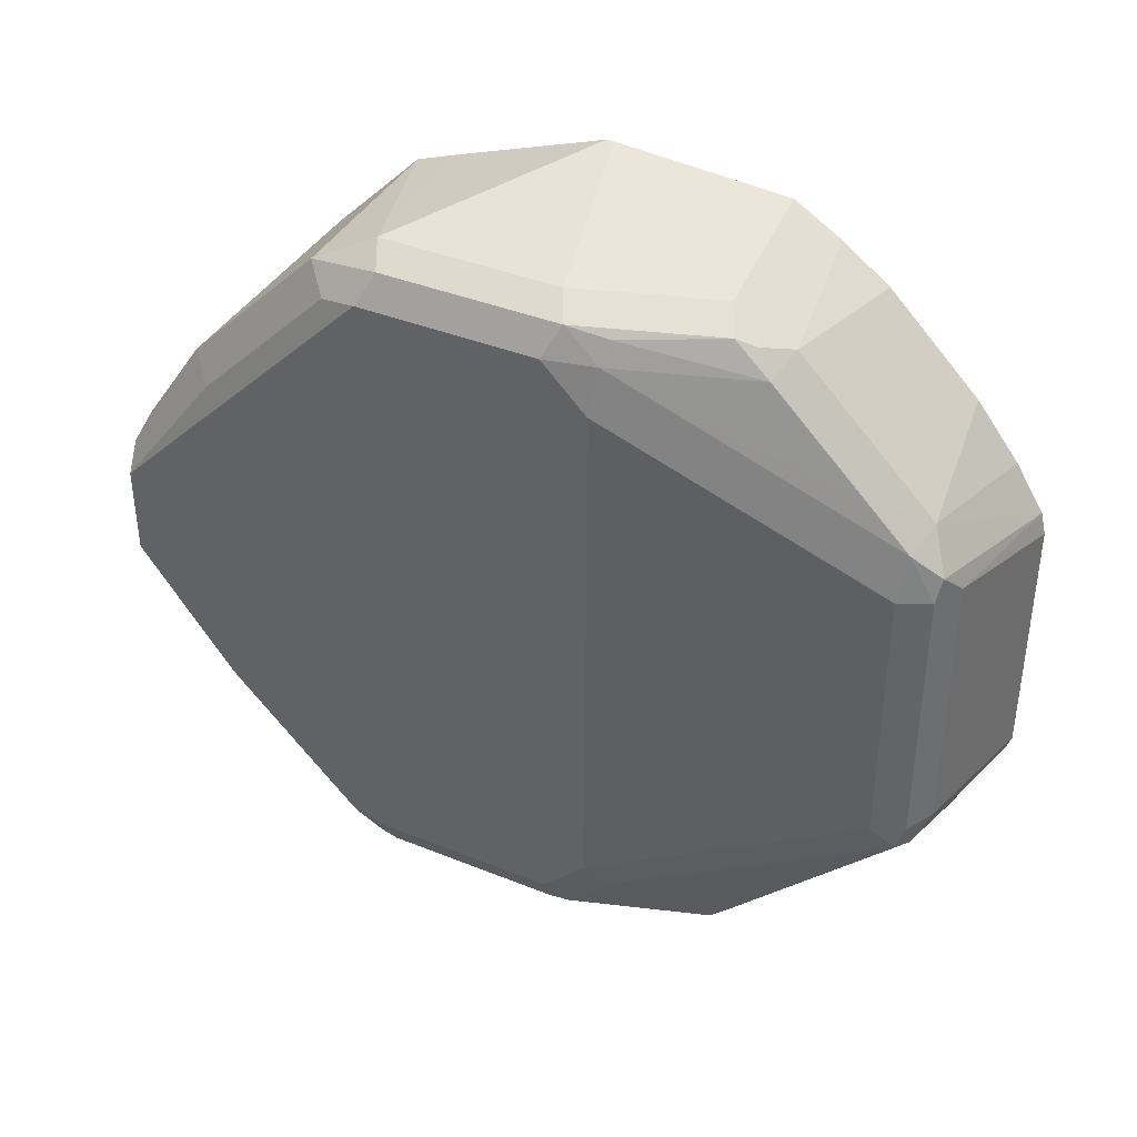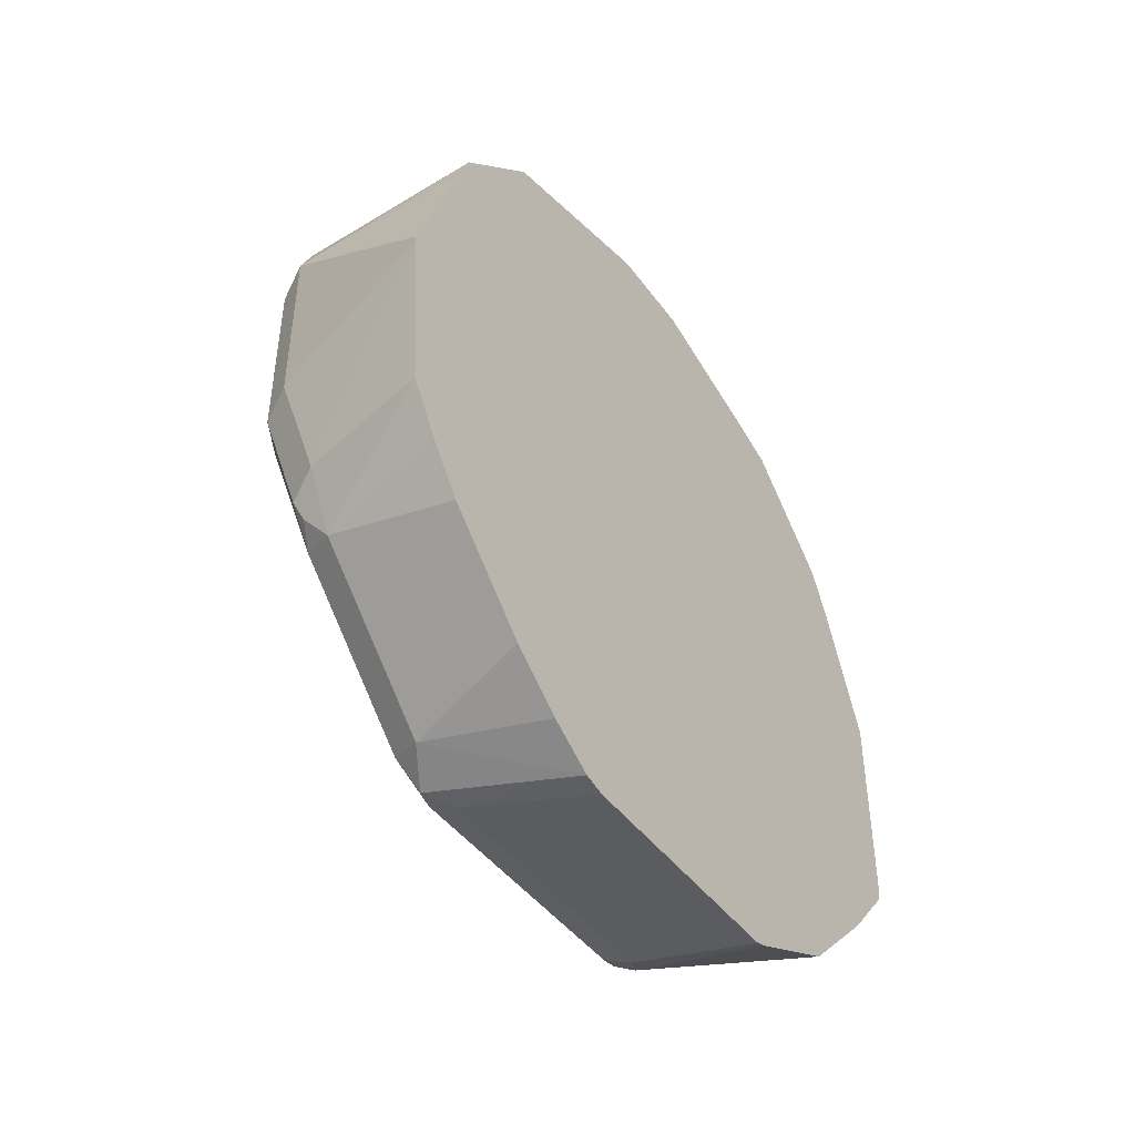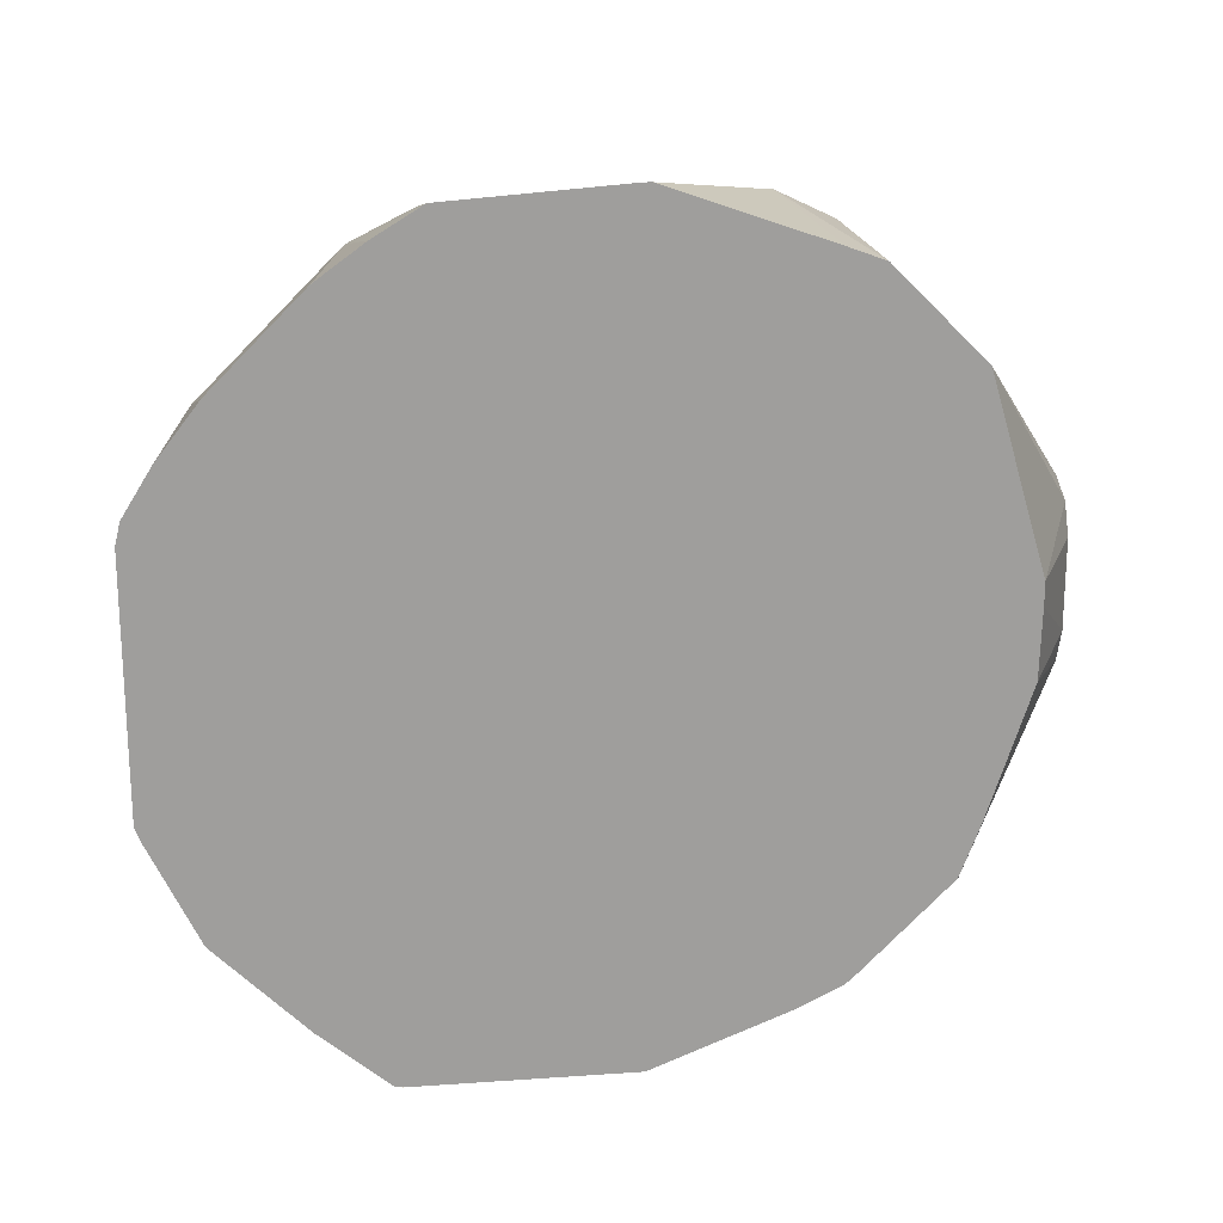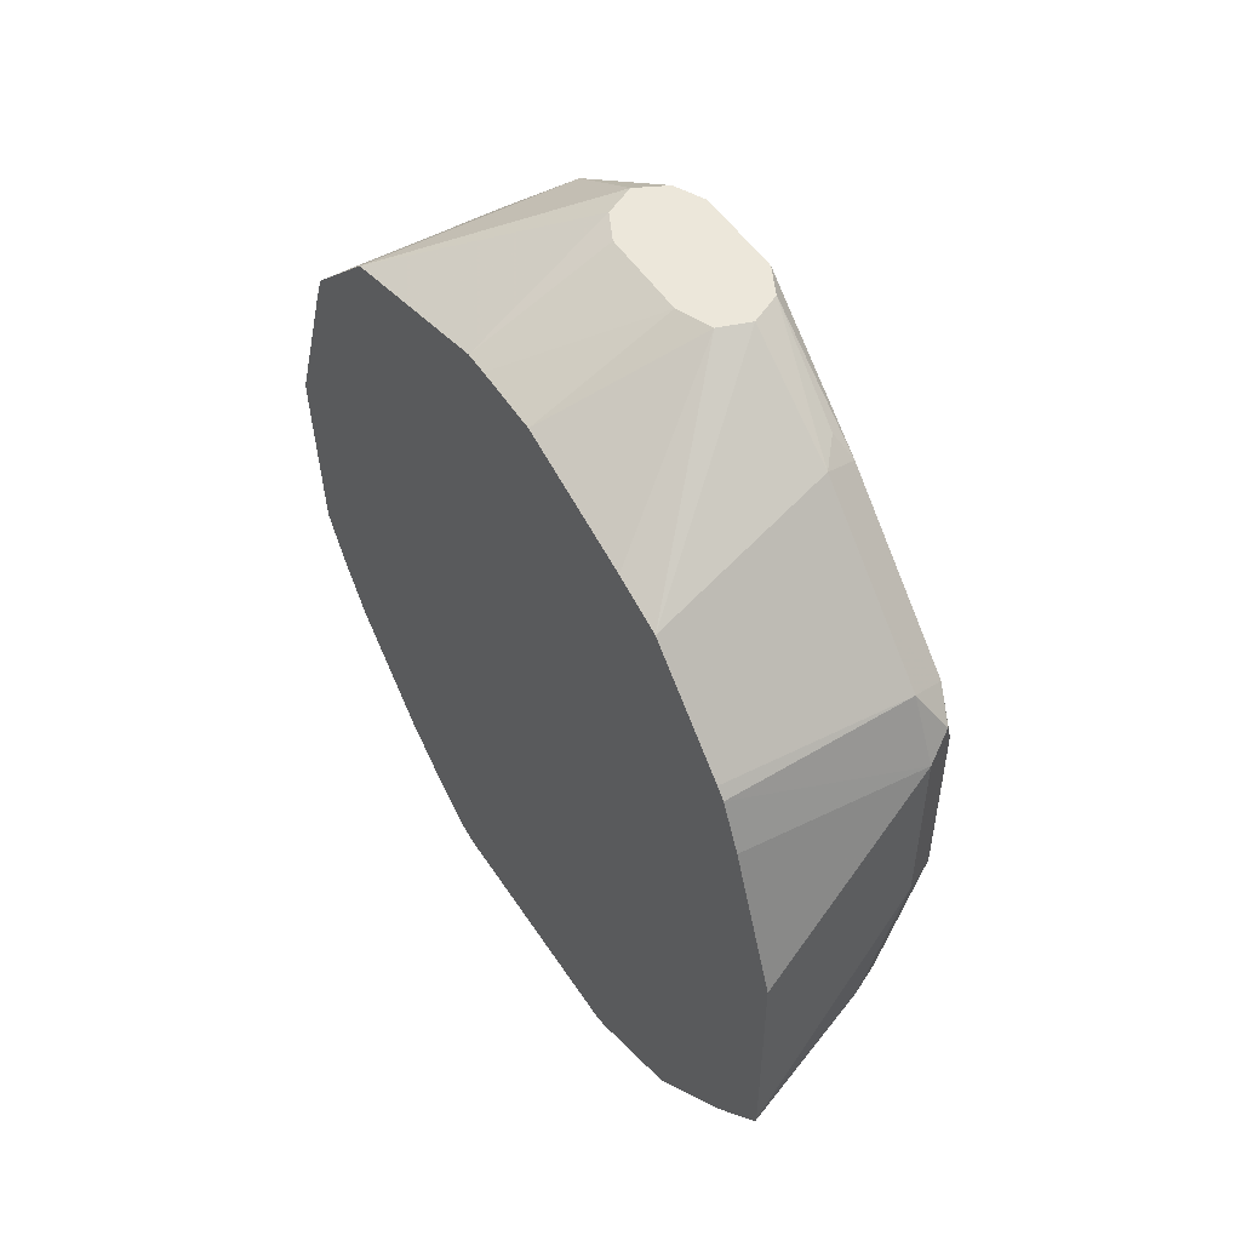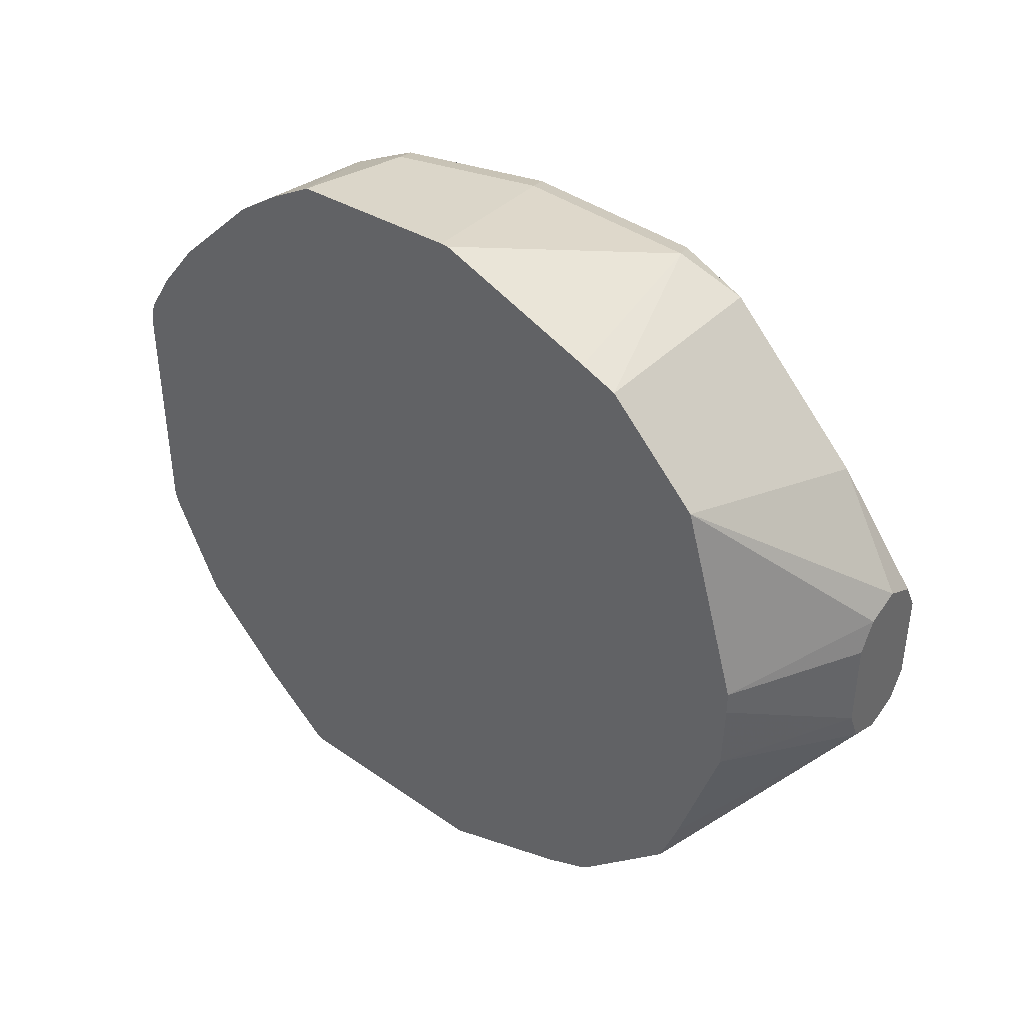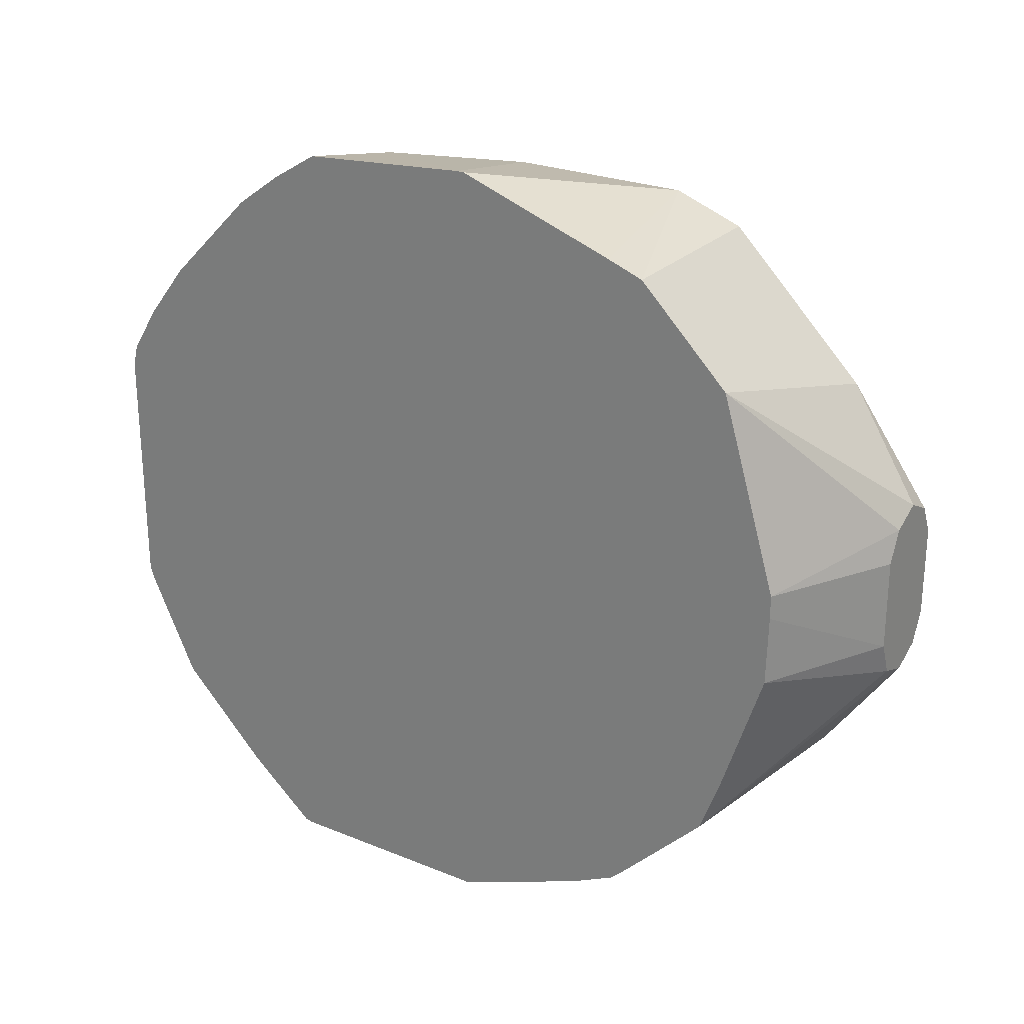
<metadata>
{"format":"obj","ext":"obj","renderer":"f3d","projection":"perspective","resolution":1024,"background":"white","views":[{"elev":38.9,"azim":116.9,"up":"+Y"},{"elev":-45.2,"azim":-145.7,"up":"+Z"},{"elev":19.4,"azim":-97.4,"up":"+Y"},{"elev":51.4,"azim":-32.2,"up":"+Z"},{"elev":40.8,"azim":-49.4,"up":"+Y"},{"elev":25.2,"azim":-56.7,"up":"+Y"}]}
</metadata>
<code>
v 0.5646 -0.1616 -0.5242
v 0.6181 -0.1454 -0.509
v 0.6363 -0.1454 -0.4545
v 0.5646 -0.1616 -0.4363
v 0.5646 -0.161 -0.5272
v 0.6242 -0.1394 -0.5211
v 0.6302 -0.1394 -0.509
v 0.6484 -0.1394 -0.4545
v 0.6454 -0.1409 -0.3727
v 0.6363 -0.1454 -0.3818
v 0.5646 -0.1402 -0.3818
v 0.5646 -0.1378 -0.5547
v 0.6317 -0.1363 -0.5181
v 0.6242 -0.06664 -0.5939
v 0.6317 -0.1182 -0.5363
v 0.6499 -0.1363 -0.4636
v 0.6545 -0.1272 -0.4545
v 0.6484 -0.1394 -0.3818
v 0.6499 -0.1295 -0.3636
v 0.6363 -0.1333 -0.3575
v 0.6363 -0.1394 -0.3697
v 0.5646 -0.1314 -0.3636
v 0.5646 -0.1014 -0.5911
v 0.5646 -0.05959 -0.611
v 0.6181 -0.05452 -0.5999
v 0.6317 -0.06361 -0.5908
v 0.6499 -0.1182 -0.4817
v 0.6545 -0.109 -0.4727
v 0.6545 -0.1272 -0.3818
v 0.6499 -0.09316 -0.3272
v 0.6363 -0.1151 -0.3394
v 0.5646 -0.1278 -0.3595
v 0.5646 -0.05452 -0.6128
v 0.6181 0.05452 -0.5999
v 0.6302 -0.05452 -0.5939
v 0.6302 0.05452 -0.5939
v 0.6363 0.05452 -0.5817
v 0.6363 -0.05452 -0.5817
v 0.6545 0.109 -0.4727
v 0.6545 -0.05452 -0.3091
v 0.6499 -0.07497 -0.3091
v 0.6363 -0.07876 -0.303
v 0.5646 -0.09139 -0.3232
v 0.5646 0.04582 -0.6128
v 0.5646 0.05452 -0.6107
v 0.6272 0.06361 -0.5954
v 0.6317 0.07269 -0.584
v 0.6499 0.1272 -0.4749
v 0.6545 0.1272 -0.4545
v 0.6545 -0.01816 -0.2728
v 0.6544 -0.01826 -0.2728
v 0.6484 -0.03032 -0.2728
v 0.6454 -0.06816 -0.3
v 0.6483 -0.03038 -0.2728
v 0.6362 -0.03633 -0.2728
v 0.6237 -0.03199 -0.2728
v 0.5646 -0.08326 -0.3201
v 0.5646 0.07304 -0.5993
v 0.6181 0.07876 -0.5878
v 0.6317 0.09088 -0.5658
v 0.6454 0.1363 -0.4772
v 0.6484 0.1394 -0.4605
v 0.6317 0.109 -0.5477
v 0.6317 0.1272 -0.5294
v 0.6545 0.1272 -0.3818
v 0.6545 0.01816 -0.2728
v 0.6181 -0.01826 -0.2728
v 0.5646 -0.01718 -0.2979
v 0.5646 -0.07063 -0.3154
v 0.5646 0.09494 -0.5822
v 0.5646 0.1313 -0.5459
v 0.6181 0.1333 -0.5332
v 0.6302 0.1394 -0.5151
v 0.6363 0.1454 -0.4545
v 0.6484 0.1394 -0.3878
v 0.6272 0.1363 -0.5227
v 0.6514 0.1242 -0.3666
v 0.6514 0.106 -0.3484
v 0.6545 0.05452 -0.3091
v 0.6544 0.01835 -0.2728
v 0.6514 0.06968 -0.3121
v 0.6181 -0.01816 -0.2728
v 0.5646 0.01076 -0.2972
v 0.5646 0.1451 -0.5268
v 0.5646 0.1565 -0.508
v 0.6181 0.1394 -0.5211
v 0.6181 0.1454 -0.509
v 0.5646 0.1616 -0.4383
v 0.6363 0.1454 -0.3818
v 0.6454 0.1363 -0.3727
v 0.6423 0.1333 -0.3575
v 0.6423 0.1151 -0.3394
v 0.6484 0.03028 -0.2728
v 0.6423 0.07876 -0.303
v 0.6181 0.01816 -0.2728
v 0.5646 0.02022 -0.2972
v 0.5646 0.1573 -0.4983
v 0.5646 0.1616 -0.4353
v 0.5646 0.1391 -0.371
v 0.5646 0.1337 -0.3565
v 0.6363 0.03639 -0.2728
v 0.5646 0.09737 -0.3201
v 0.6242 0.03032 -0.2728
f 50 66 80
f 50 67 56
f 50 82 67
f 50 95 82
f 50 80 93
f 50 101 103
f 50 93 101
f 50 56 55
f 50 103 95
f 50 55 54
f 59 63 60
f 50 52 51
f 56 67 68
f 56 68 69
f 56 69 57
f 58 70 59
f 59 70 71
f 59 71 72
f 59 72 63
f 61 73 62
f 49 75 65
f 50 54 52
f 49 62 75
f 40 50 51
f 48 63 64
f 36 47 37
f 37 47 48
f 37 48 39
f 39 48 49
f 61 64 73
f 40 51 41
f 41 51 52
f 41 52 53
f 41 53 42
f 42 53 52
f 48 64 61
f 42 52 54
f 43 55 56
f 43 56 57
f 45 58 59
f 45 59 46
f 46 59 47
f 47 59 60
f 47 60 48
f 48 61 62
f 48 62 49
f 48 60 63
f 42 54 55
f 62 73 87
f 72 86 76
f 62 74 89
f 78 92 94
f 78 94 81
f 80 81 94
f 80 94 93
f 82 95 96
f 82 96 83
f 85 87 86
f 85 97 87
f 87 97 88
f 89 98 99
f 89 99 100
f 89 100 91
f 89 91 90
f 91 100 92
f 92 100 102
f 92 102 94
f 93 94 101
f 94 102 101
f 95 103 96
f 96 103 102
f 101 102 103
f 77 92 78
f 77 91 92
f 77 90 91
f 75 89 90
f 62 89 75
f 63 72 64
f 64 72 76
f 64 76 73
f 65 75 90
f 65 90 77
f 65 77 78
f 65 78 81
f 65 81 79
f 66 79 81
f 62 87 74
f 66 81 80
f 68 82 83
f 71 84 72
f 72 84 85
f 72 85 86
f 36 46 47
f 73 76 86
f 73 86 87
f 74 87 88
f 74 88 98
f 74 98 89
f 67 82 68
f 34 46 36
f 42 55 43
f 34 44 45
f 1 33 24
f 1 24 23
f 1 23 12
f 1 12 5
f 1 5 2
f 2 5 6
f 2 6 7
f 2 7 8
f 2 8 3
f 3 8 9
f 1 44 33
f 3 9 10
f 5 12 6
f 6 13 7
f 6 12 14
f 6 14 15
f 6 15 13
f 7 13 8
f 8 13 16
f 8 16 17
f 8 17 29
f 8 29 18
f 4 10 11
f 8 18 9
f 1 45 44
f 1 70 58
f 1 2 3
f 1 3 10
f 1 10 4
f 1 4 11
f 1 11 22
f 1 22 32
f 1 32 43
f 1 43 57
f 1 57 69
f 1 69 68
f 1 58 45
f 1 68 83
f 1 96 102
f 1 102 100
f 1 100 99
f 1 99 98
f 34 45 46
f 1 88 97
f 1 97 85
f 1 85 84
f 1 84 71
f 1 71 70
f 1 83 96
f 9 18 19
f 1 98 88
f 9 20 21
f 19 31 20
f 20 32 22
f 20 22 21
f 20 31 32
f 24 33 25
f 25 33 44
f 25 44 34
f 25 34 36
f 25 36 35
f 25 35 26
f 26 35 36
f 26 36 37
f 26 38 27
f 27 38 28
f 28 38 37
f 28 37 39
f 30 40 41
f 30 41 42
f 31 42 43
f 31 43 32
f 9 19 20
f 19 42 31
f 19 30 42
f 26 37 38
f 19 29 40
f 9 21 10
f 19 40 30
f 10 21 22
f 10 22 11
f 12 23 14
f 13 15 27
f 14 23 24
f 14 24 25
f 14 25 26
f 14 26 15
f 15 26 27
f 13 27 16
f 17 27 28
f 16 27 17
f 18 29 19
f 17 50 40
f 17 66 50
f 17 40 29
f 17 65 79
f 17 79 66
f 17 49 65
f 17 39 49
f 17 28 39

</code>
